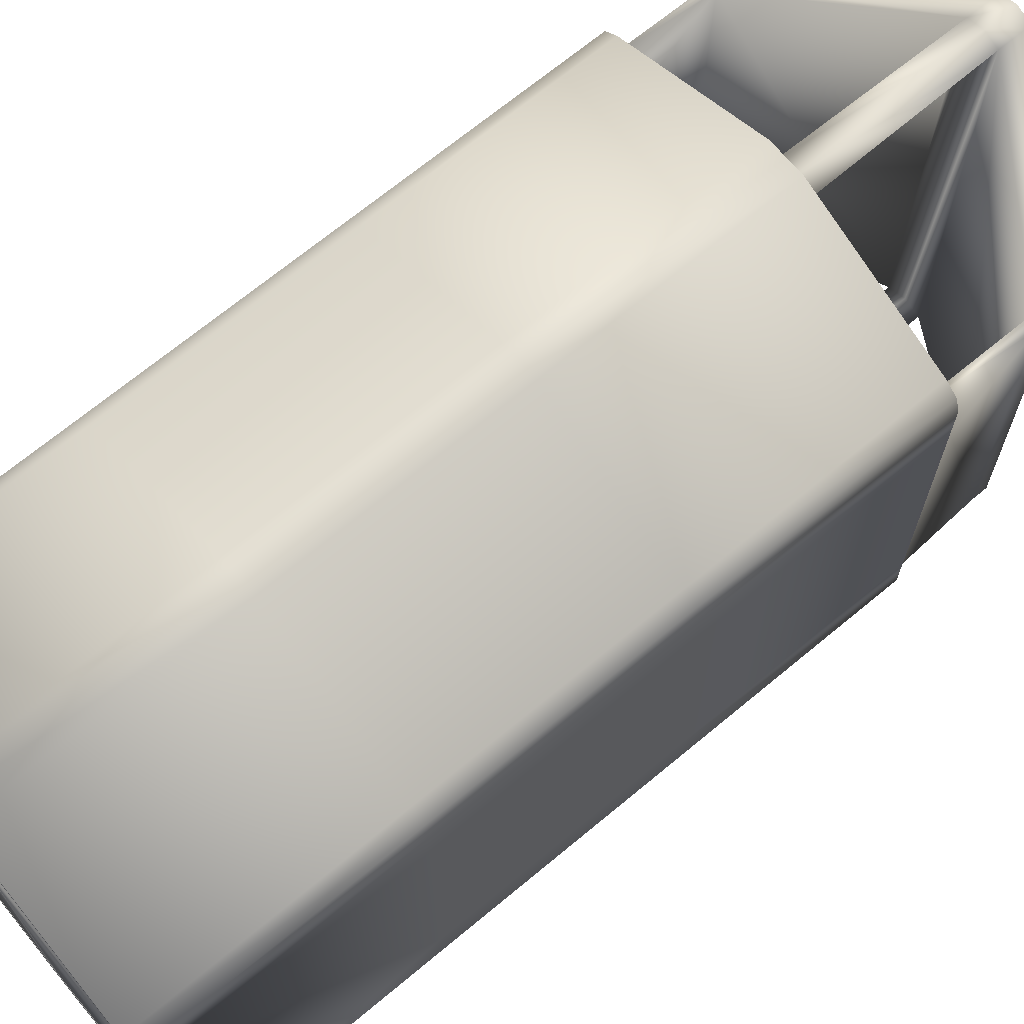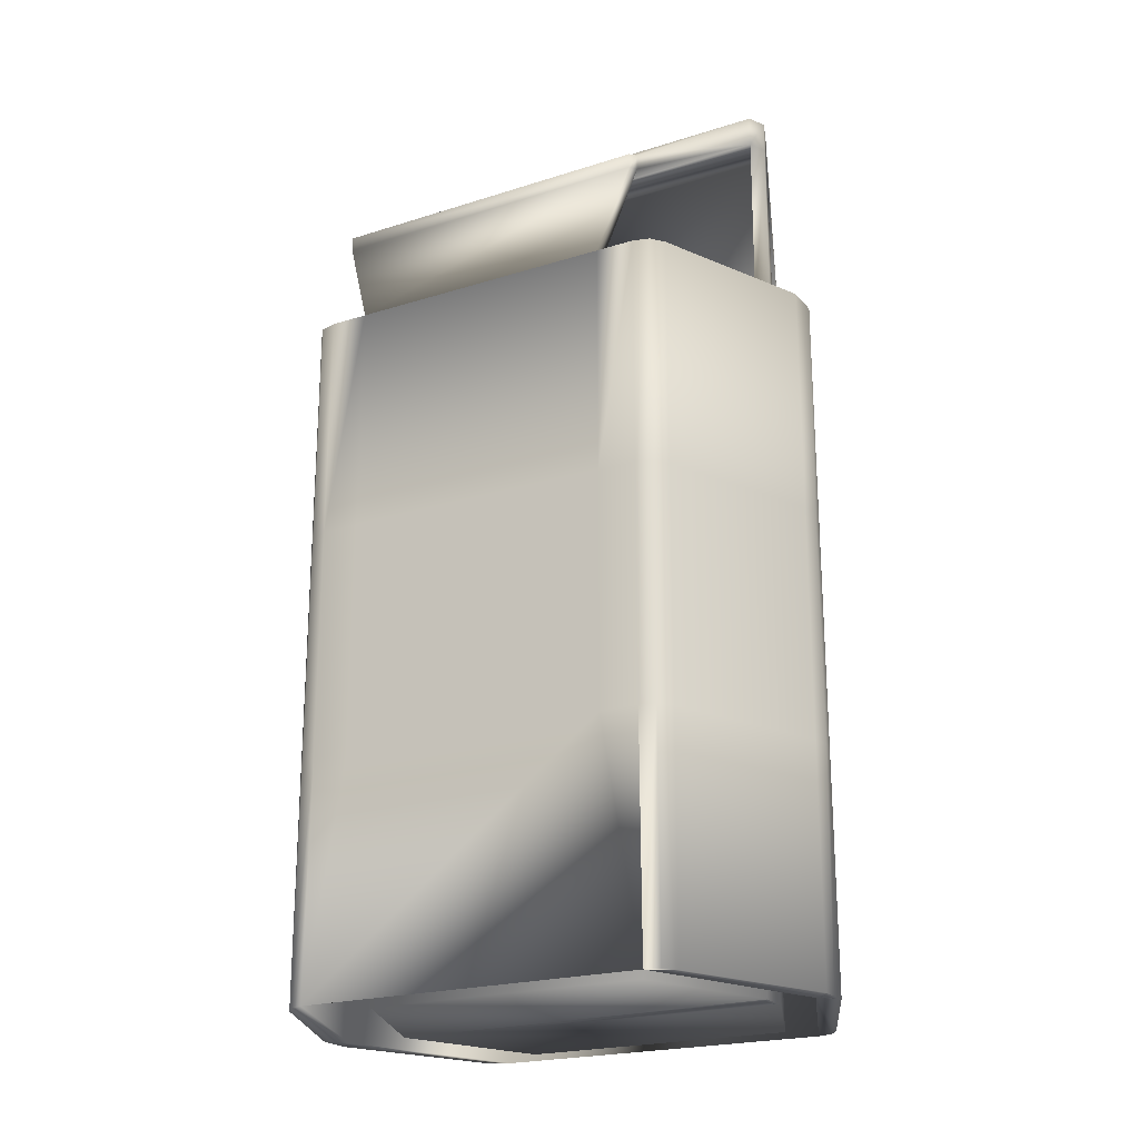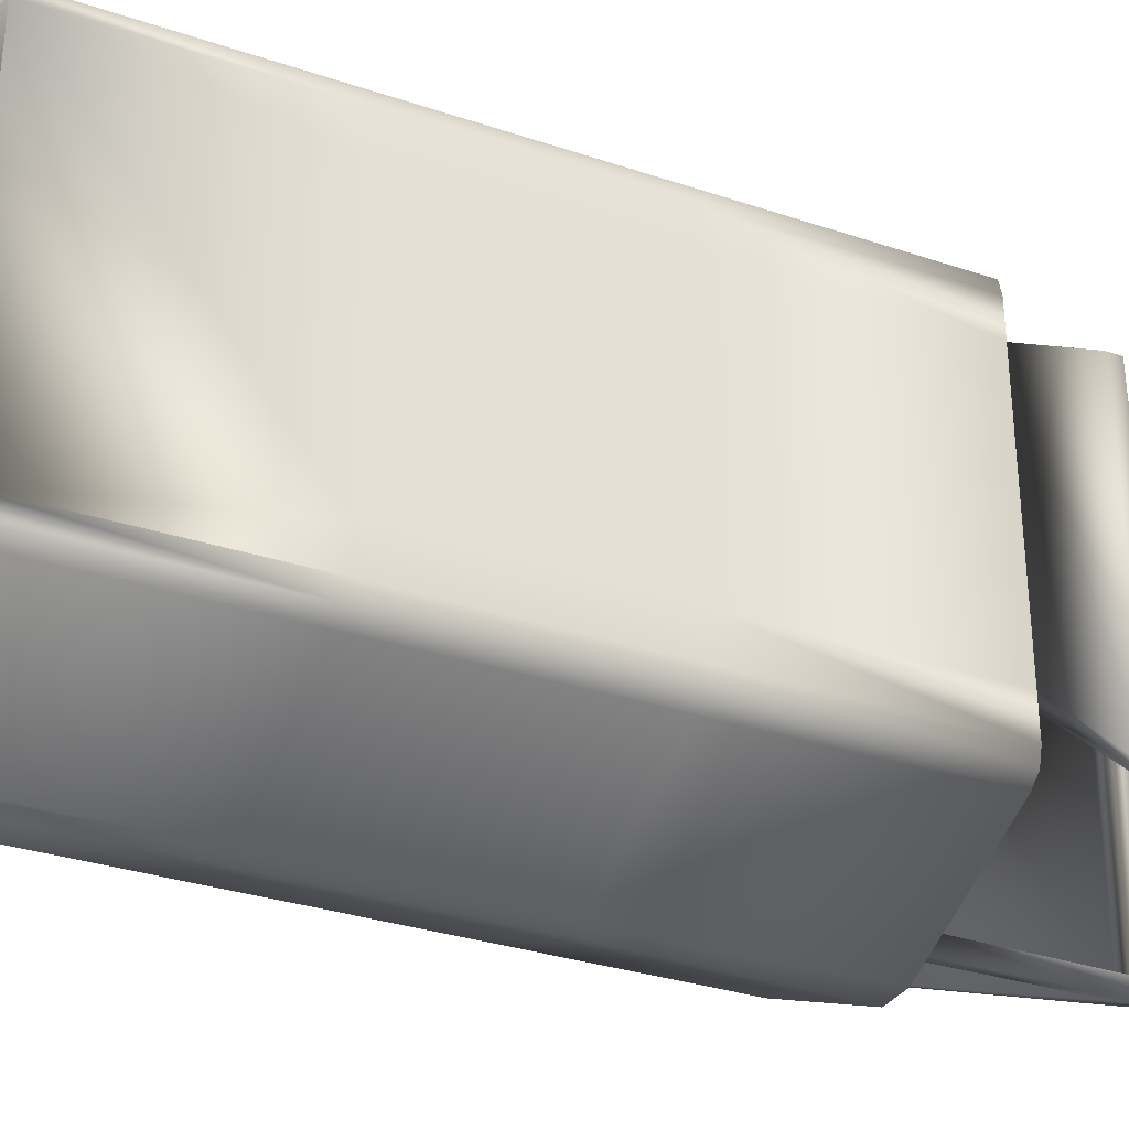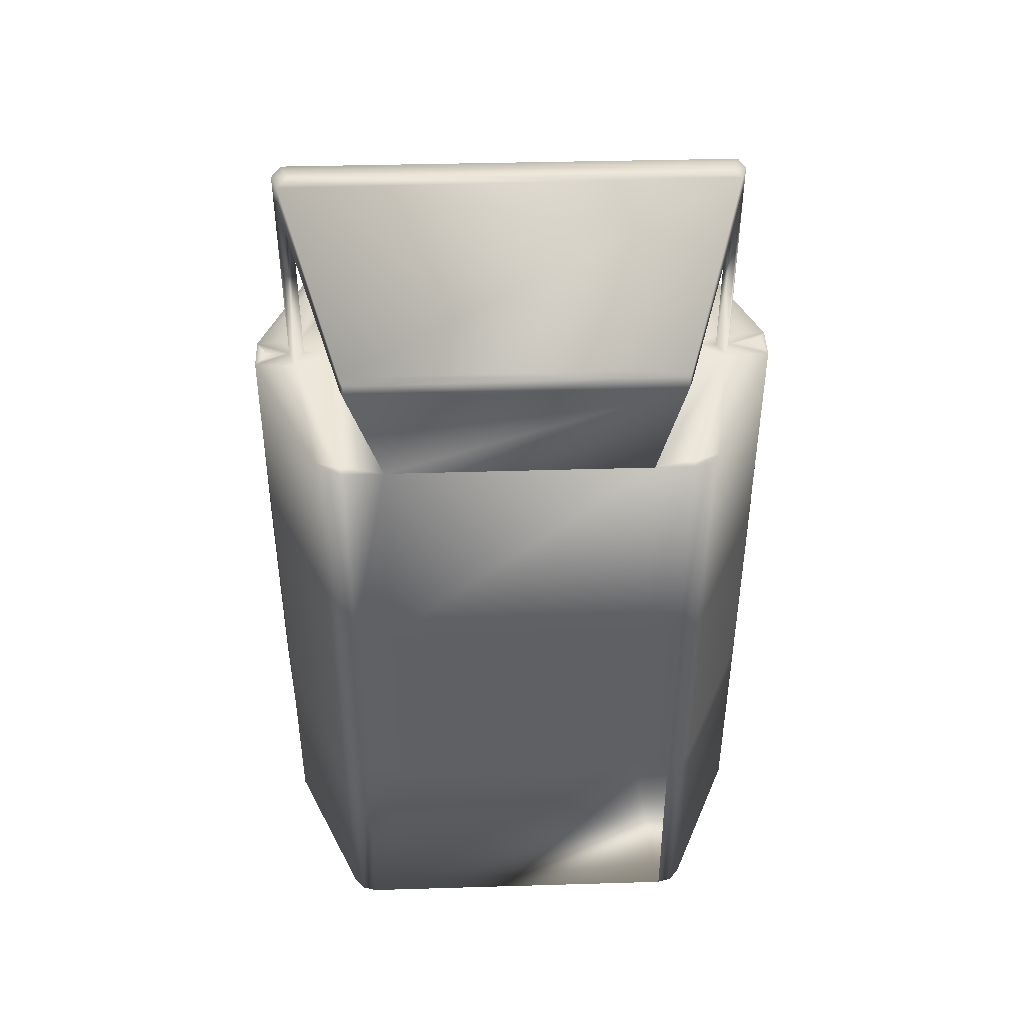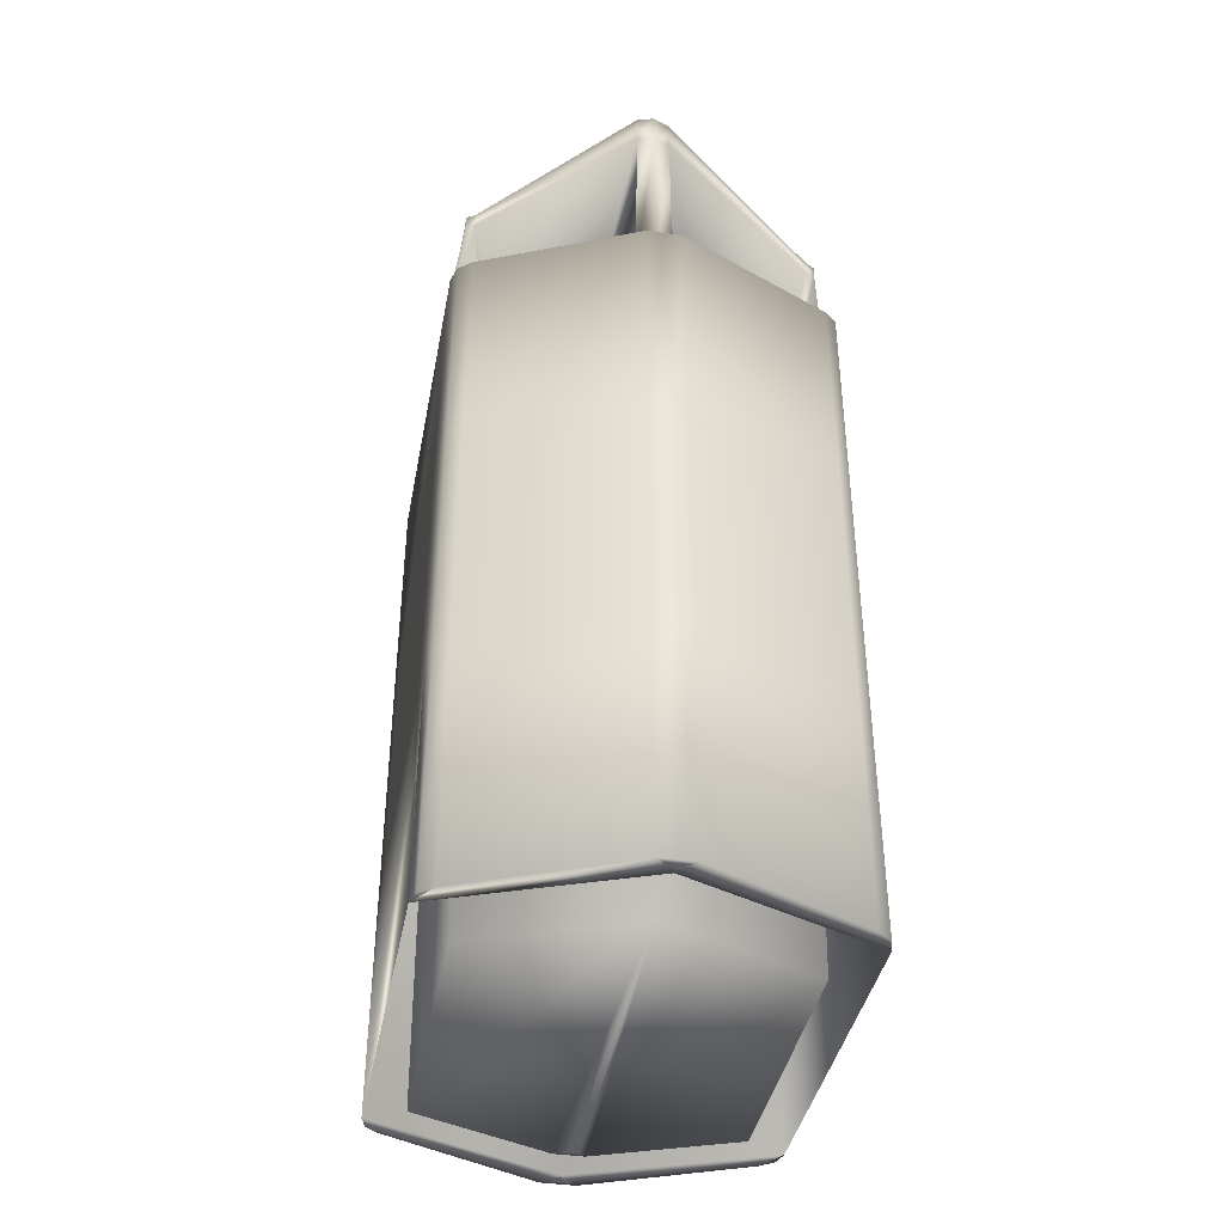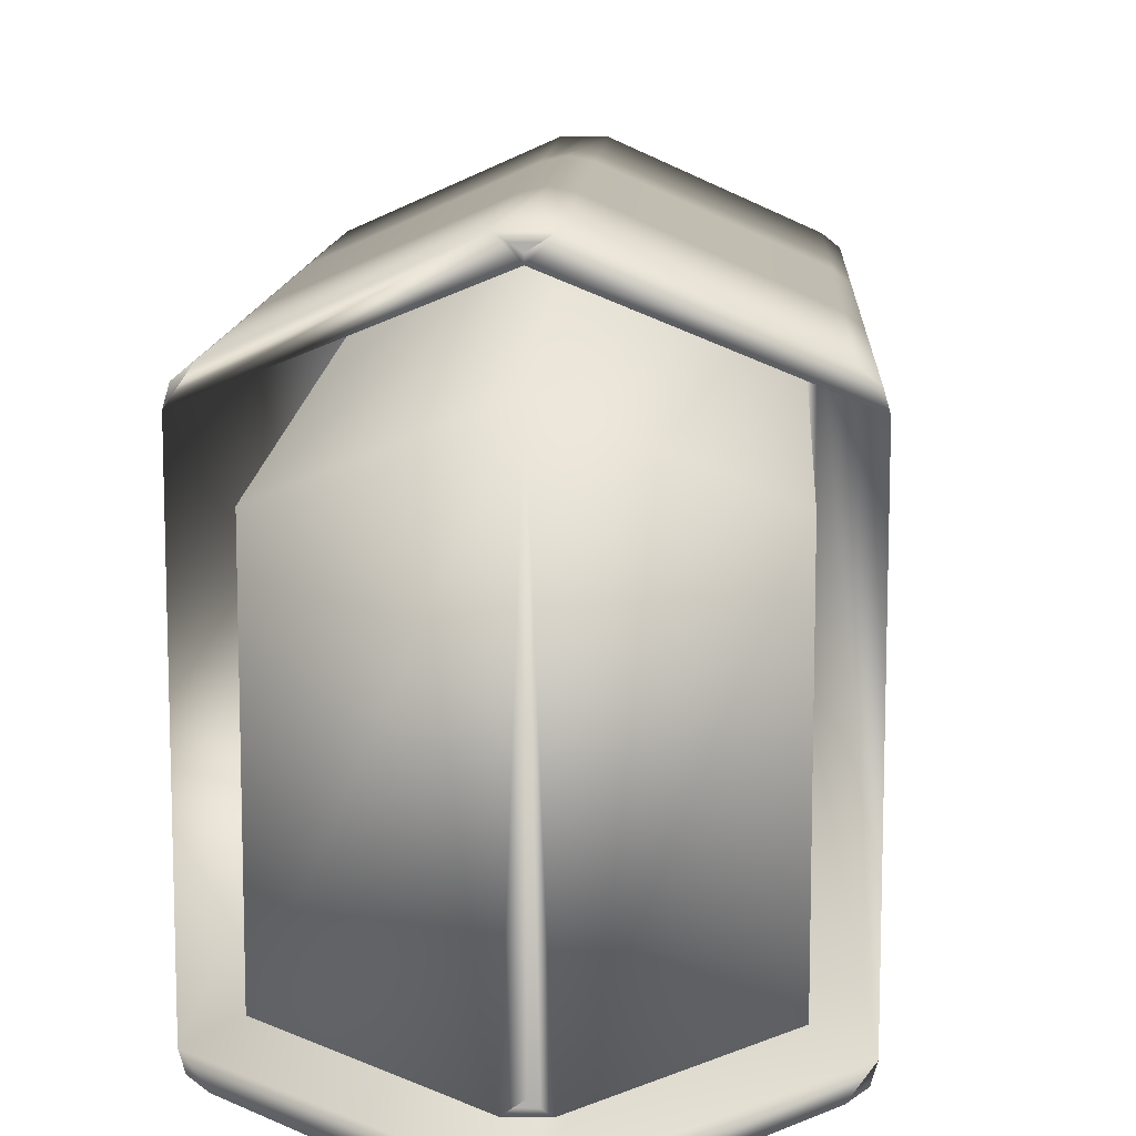
<metadata>
{"format":"obj","ext":"obj","renderer":"f3d","projection":"perspective","resolution":1024,"background":"white","views":[{"elev":69.4,"azim":50.3,"up":"+Z"},{"elev":-21.8,"azim":118.9,"up":"+Y"},{"elev":-31.6,"azim":64.5,"up":"+Z"},{"elev":44.1,"azim":-92.0,"up":"+Y"},{"elev":-40.0,"azim":-10.6,"up":"+Y"},{"elev":11.4,"azim":2.8,"up":"+Z"}]}
</metadata>
<code>
v  -0.001 0 0.3999
v  -0.001 0 0.4099
v  -0.0147 0 0.4188
v  -0.0284 0 0.4277
v  0.0264 0 0.4277
v  0.0127 0 0.4188
v  -0.0249 0 -0.3328
v  -0.0129 0 -0.3247
v  -0.001 0 -0.3167
v  -0.001 0 0.2955
v  0.011 0 -0.3247
v  0.0229 0 -0.3328
v  -0.0284 0 -0.4252
v  -0.0147 0 -0.4163
v  -0.001 0 -0.4074
v  -0.001 0 -0.3973
v  0.0127 0 -0.4163
v  0.0264 0 -0.4252
v  -0.3013 1.111 0.2764
v  -0.2944 1.111 0.302
v  -0.2739 1.111 0.3186
v  -0.2837 1.111 0.2813
v  0.2818 1.111 0.2811
v  0.2993 1.111 0.2147
v  -0.001 1.111 0.3081
v  0.0282 1.111 0.3543
v  -0.0337 1.111 -0.3602
v  -0.0284 1.111 -0.4252
v  -0.2739 1.111 -0.3161
v  -0.2833 1.111 -0.2793
v  0.2993 1.111 -0.2122
v  0.2993 1.111 -0.2739
v  0.2817 1.111 -0.279
v  -0.2739 0 0.3186
v  -0.0284 0.3703 0.4277
v  -0.2739 0.3703 0.3186
v  0.2719 0 0.3186
v  0.2719 0.3703 0.3186
v  0.0264 0.3703 0.4277
v  -0.0284 0.7406 0.4277
v  -0.2739 0.7406 0.3186
v  0.2719 0.7406 0.3186
v  0.0264 0.7406 0.4277
v  -0.0284 1.111 0.4277
v  0.2719 1.111 0.3186
v  0.0264 1.111 0.4277
v  0.2993 0 0.2786
v  0.2993 0.3703 0.2147
v  0.2993 0.3703 0.2764
v  0.2993 0 -0.2761
v  0.2993 0.3703 -0.2122
v  0.2993 0.3703 -0.2739
v  0.2993 0.7406 0.2147
v  0.2993 0.7406 0.2764
v  0.2993 0.7406 -0.2122
v  0.2993 0.7406 -0.2739
v  0.2993 1.111 0.2764
v  0.2719 0 -0.3161
v  0.0264 0.3703 -0.4252
v  0.2719 0.3703 -0.3161
v  -0.2739 0 -0.3161
v  -0.2739 0.3703 -0.3161
v  -0.0284 0.3703 -0.4252
v  0.0264 0.7406 -0.4252
v  0.2719 0.7406 -0.3161
v  -0.2739 0.7406 -0.3161
v  -0.0284 0.7406 -0.4252
v  0.0264 1.111 -0.4252
v  0.2719 1.111 -0.3161
v  -0.3013 0 -0.2761
v  -0.3013 0.3703 -0.2122
v  -0.3013 0.3703 -0.2739
v  -0.3013 0 0.2786
v  -0.3013 0.3703 0.2147
v  -0.3013 0.3703 0.2764
v  -0.3013 0.7406 -0.2122
v  -0.3013 0.7406 -0.2739
v  -0.3013 0.7406 0.2147
v  -0.3013 0.7406 0.2764
v  -0.3013 1.111 -0.2087
v  -0.3013 1.111 -0.2739
v  -0.3013 1.111 0.2147
v  -0.001 1.111 -0.3056
v  -0.001 1.08 0.3999
v  -0.27 1.08 0.2498
v  -0.2521 1.08 0.2326
v  -0.001 1.08 0.3727
v  -0.27 1.08 -0.2472
v  -0.2521 1.08 -0.2301
v  -0.001 1.08 -0.3973
v  -0.0149 1.08 -0.3781
v  0.2681 1.08 -0.2472
v  0.2501 1.08 -0.2301
v  0.0268 1.08 -0.3589
v  0.0129 1.08 -0.3781
v  0.2681 1.08 0.2498
v  0.2501 1.08 0.2326
v  -0.2417 0 0.1983
v  0.2397 0 0.1983
v  0.2397 0 -0.2452
v  -0.2417 0 -0.2452
v  -0.0288 1.08 -0.3589
v  -0.001 1.081 0.2475
v  -0.2428 1.081 0.1727
v  0.2408 1.081 0.1727
v  -0.001 1.081 -0.2449
v  0.2408 1.081 -0.1701
v  -0.2428 1.081 -0.1701
v  -0.001 0 0.4188
v  -0.001 0 -0.4163
v  0.0127 1.111 0.4188
v  -0.001 1.111 0.4099
v  -0.001 1.111 0.4188
v  -0.001 1.111 -0.4074
v  -0.001 1.111 -0.4163
v  -0.0147 1.111 -0.4163
v  -0.001 0 -0.3247
v  -0.001 1.08 -0.3781
v  -0.001 0 0.4277
v  -0.001 0.3703 0.4338
v  -0.2944 0.3703 0.302
v  -0.2944 0 0.3025
v  0.2925 0 0.3025
v  0.2925 0.3703 0.302
v  -0.001 0.7406 0.4338
v  -0.2944 0.7406 0.302
v  0.2925 0.7406 0.302
v  -0.001 1.111 0.4277
v  0.2925 1.111 0.302
v  0.2925 0 -0.3
v  0.2925 0.3703 -0.2994
v  0.2925 0.7406 -0.2994
v  0.2925 1.111 -0.2994
v  -0.001 0 -0.4252
v  -0.001 0.3703 -0.4313
v  -0.2944 0 -0.3
v  -0.2944 0.3703 -0.2994
v  -0.001 0.7406 -0.4313
v  -0.2944 0.7406 -0.2994
v  -0.001 1.111 -0.4252
v  -0.2944 1.111 -0.2994
v  -0.001 0 -0.3328
v  -0.001 1.08 -0.3589
v  -0.0147 1.111 0.4188
v  0.0127 1.111 -0.4163
v  -0.0009 1.461 0.3642
v  -0.0009 1.461 0.3431
v  -0.0272 1.461 0.3561
v  -0.031 1.111 0.3561
v  0.0245 1.461 0.3543
v  0.0305 1.111 -0.3571
v  -0.0008 1.461 -0.3702
v  -0.0008 1.461 -0.3454
v  0.0275 1.461 -0.3571
v  -0.0307 1.461 -0.3602
v  -0.0007 1.111 -0.3454
v  -0.0007 1.111 -0.3702
v  -0.0008 1.111 0.3431
v  -0.0008 1.111 0.3642
v  -0.0272 1.411 0.3561
v  -0.0009 1.411 0.3431
v  -0.0009 1.411 0.3642
v  0.0245 1.411 0.3543
v  -0.0008 1.411 -0.3454
v  -0.0307 1.411 -0.3602
v  0.0275 1.411 -0.3571
v  -0.0008 1.411 -0.3702
v  0.2785 1.278 0.26
v  0.2785 1.254 0.26
v  0.2827 1.254 -0.2615
v  0.2827 1.278 -0.2615
v  -0.2811 1.254 0.2615
v  -0.2811 1.278 0.2615
v  -0.286 1.278 -0.2637
v  -0.286 1.254 -0.2637
v  0.2631 1.257 0.2661
v  0.2631 1.282 0.2661
v  0.2672 1.257 -0.2676
v  0.2672 1.282 -0.2676
v  -0.2668 1.281 0.2671
v  -0.2668 1.257 0.2671
v  -0.2716 1.281 -0.2694
v  -0.2716 1.257 -0.2694
o Box001
g Box001
f 1 2 3 4
f 5 6 2 1
f 7 8 9 10
f 10 9 11 12
f 13 14 15 16
f 16 15 17 18
f 19 20 21 22
f 23 24 25 26
f 27 28 29 30
f 31 32 33
f 34 4 35 36
f 5 37 38 39
f 36 35 40 41
f 39 38 42 43
f 41 40 44 21
f 43 42 45 46
f 47 48 49
f 47 50 51 48
f 50 50 52 51
f 49 48 53 54
f 48 51 55 53
f 51 52 56 55
f 54 53 24 57
f 53 55 31 24
f 55 56 32 31
f 58 18 59 60
f 13 61 62 63
f 60 59 64 65
f 63 62 66 67
f 65 64 68 69
f 67 66 29 28
f 70 71 72
f 70 73 74 71
f 73 73 75 74
f 72 71 76 77
f 71 74 78 76
f 74 75 79 78
f 77 76 80 81
f 76 78 82 80
f 78 79 19 82
f 82 25 25 82
f 25 24 24 25
f 24 31 31 24
f 31 83 31
f 80 82 82
f 84 85 86 87
f 85 88 89 86
f 88 90 90 91
f 92 93 94 95
f 92 96 97 93
f 96 84 87 97
f 1 73 85 84
f 73 70 88 85
f 70 16 90 88
f 16 50 92 90
f 50 47 96 92
f 47 1 84 96
f 98 10 87 86
f 10 99 97 87
f 99 100 93 97
f 100 12 94 93
f 7 101 89 102
f 101 98 86 89
f 25 103 104 82
f 24 105 103 25
f 83 106 107 31
f 80 108 106 83
f 3 2 109
f 15 110 17
f 111 112 113
f 114 115 116
f 9 117 11
f 91 90 118
f 4 119 120 35
f 36 121 122 34
f 37 123 124 38
f 35 120 125 40
f 41 126 121 36
f 38 124 127 42
f 40 125 128 44
f 21 20 126 41
f 42 127 129 45
f 50 130 131 52
f 52 131 132 56
f 56 132 133 32
f 18 134 135 59
f 61 136 137 62
f 59 135 138 64
f 62 137 139 66
f 64 138 140 68
f 66 139 141 29
f 12 142 143 94
f 2 6 109
f 6 5 119 109
f 109 119 4 3
f 15 14 110
f 14 13 134 110
f 110 134 18 17
f 112 144 113
f 144 44 128 113
f 113 128 46 111
f 114 145 115
f 145 68 140 115
f 115 140 28 116
f 9 8 117
f 8 7 142 117
f 117 142 12 11
f 90 95 118
f 95 94 143 118
f 118 143 102 91
f 119 5 39 120
f 121 75 73 122
f 123 47 49 124
f 120 39 43 125
f 126 79 75 121
f 124 49 54 127
f 125 43 46 128
f 20 19 79 126
f 127 54 57 129
f 130 58 60 131
f 131 60 65 132
f 132 65 69 133
f 134 13 63 135
f 136 70 72 137
f 135 63 67 138
f 137 72 77 139
f 138 67 28 140
f 139 77 81 141
f 142 7 102 143
f 146 147 148
f 21 44 149 22
f 147 146 150
f 57 24 23
f 151 83 31 33
f 152 153 154
f 153 152 155
f 29 141 81 30
f 47 123 37
f 34 122 73 73
f 73 1 4 34
f 37 5 1 47
f 58 130 50 50
f 18 58 50 16
f 70 136 61
f 61 13 16 70
f 12 100 99 10
f 10 98 101 7
f 91 102 89 88
f 95 90 90 92
f 27 83 156
f 156 83 151
f 68 145 114 157
f 157 114 116 28
f 158 25 149
f 149 44 159
f 159 46 26
f 26 25 158
f 81 80 30
f 30 80 83 27
f 32 133 69 33
f 33 69 68 151
f 26 46 45 23
f 23 45 129 57
f 149 25 82 22
f 22 82 19
f 28 27 157
f 157 151 68
f 44 144 112 159
f 159 112 111 46
f 158 149 160 161
f 149 159 162 160
f 159 26 163 162
f 26 158 161 163
f 27 156 164 165
f 156 151 166 164
f 151 157 167 166
f 157 27 165 167
f 160 162 146 148
f 162 163 150 146
f 166 167 152 154
f 167 165 155 152
f 147 150 154 153
f 168 169 170 171
f 163 161 164 166
f 161 160 165 164
f 172 173 174 175
f 148 147 153 155
f 150 163 176 177
f 163 166 178 176
f 166 154 179 178
f 154 150 177 179
f 160 148 180 181
f 148 155 182 180
f 155 165 183 182
f 165 160 181 183
f 176 169 168 177
f 179 171 170 178
f 177 168 171 179
f 180 173 172 181
f 182 174 173 180
f 183 175 174 182
f 105 24 169 176
f 24 31 170 169
f 31 107 178 170
f 107 105 176 178
f 108 80 175 183
f 80 82 172 175
f 82 104 181 172
f 104 108 183 181

</code>
